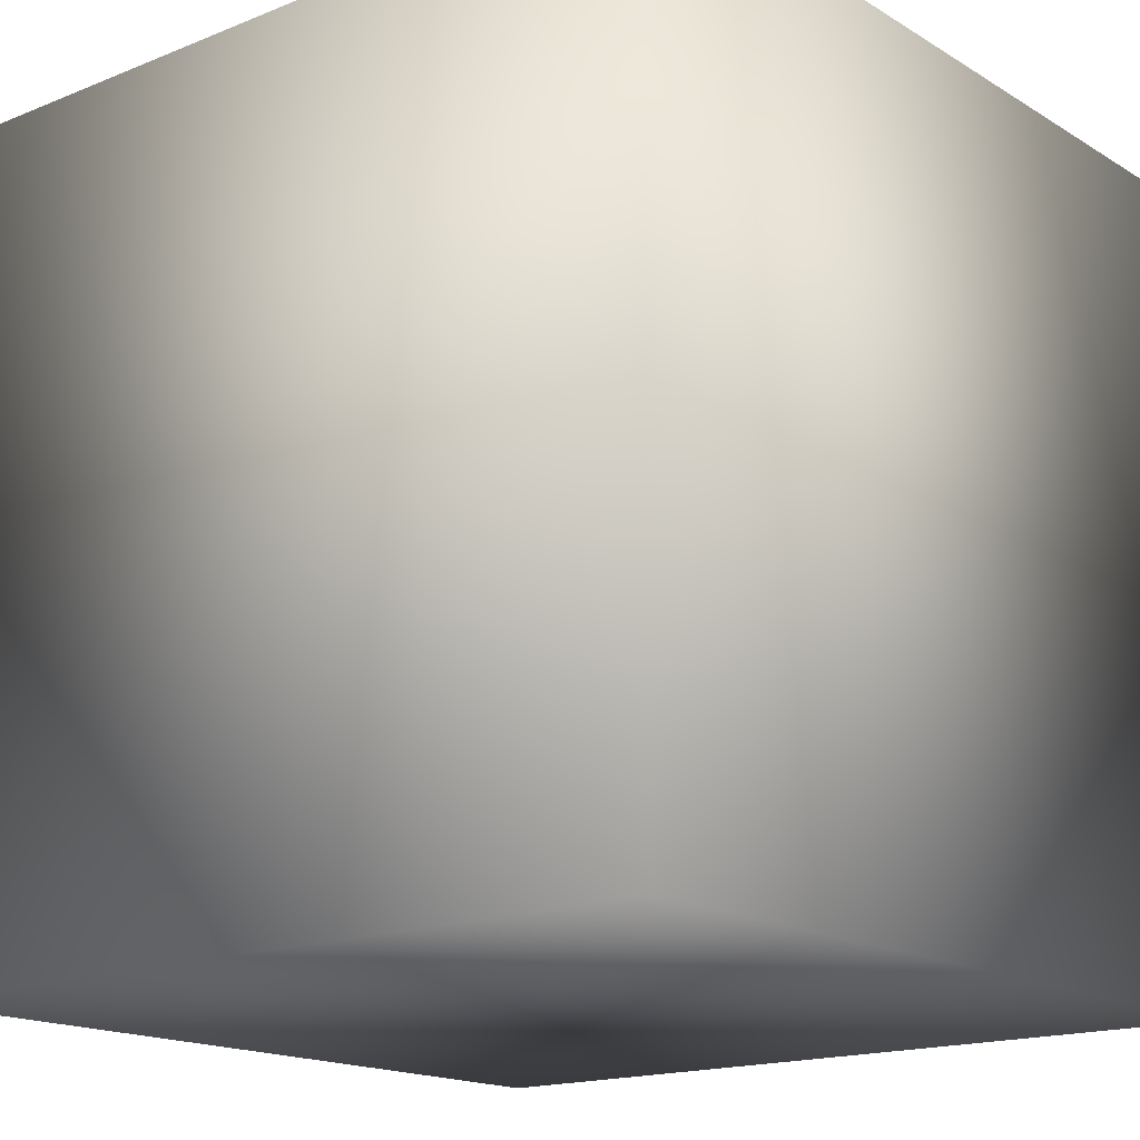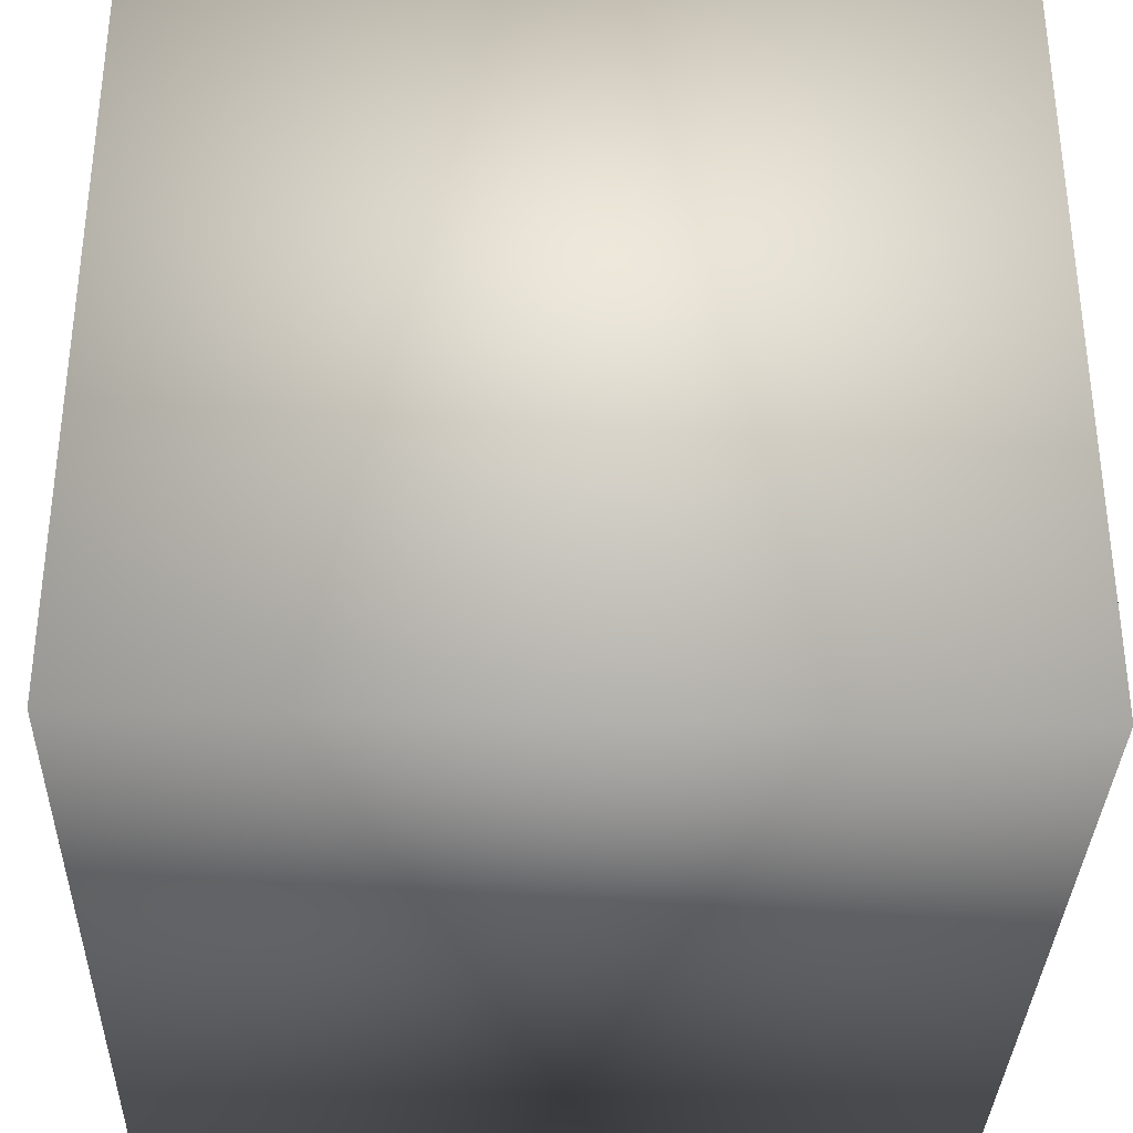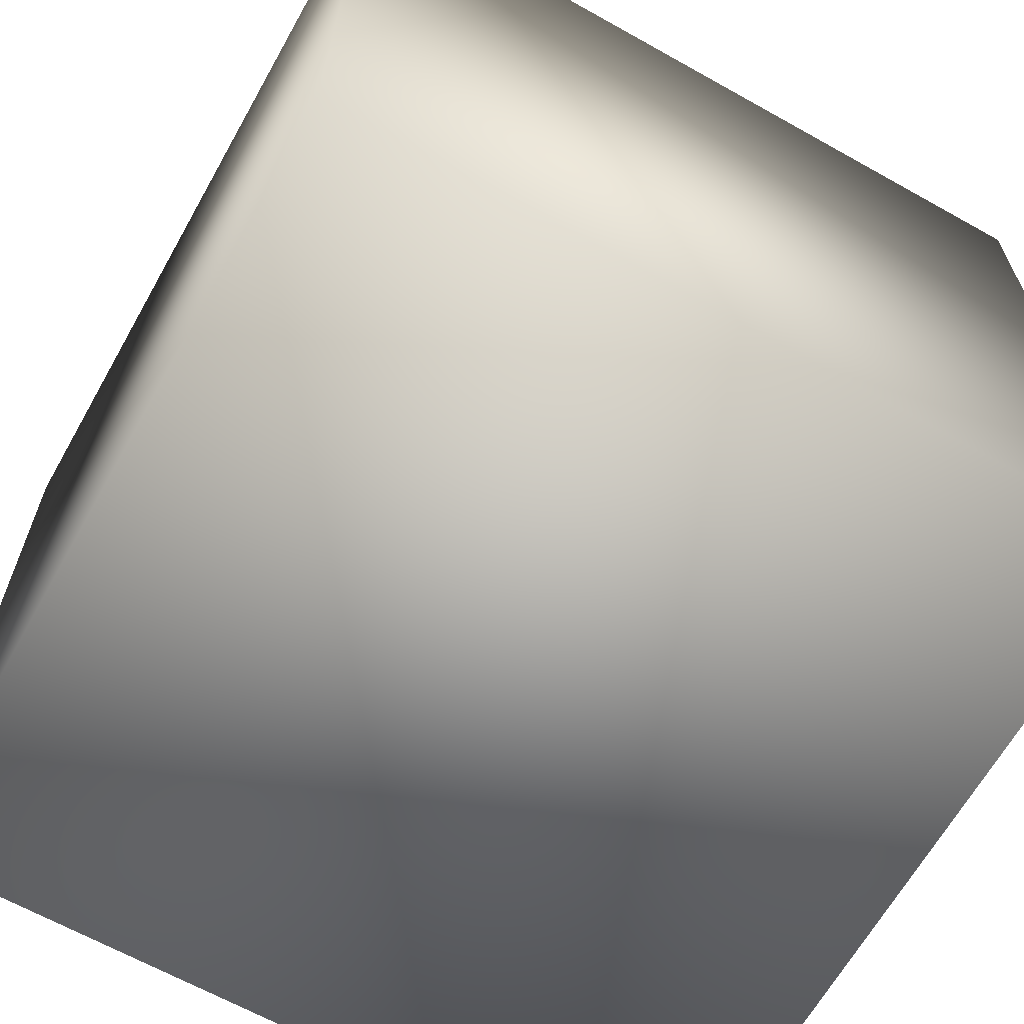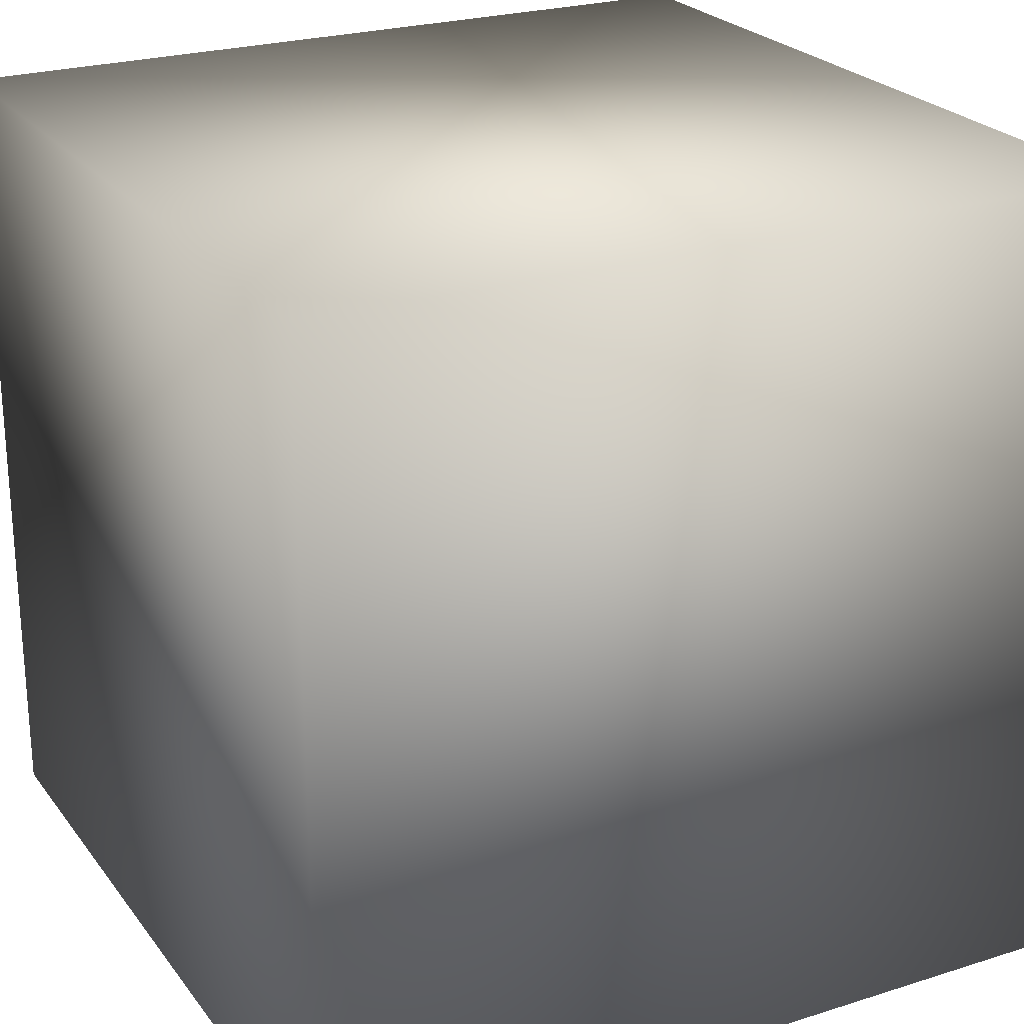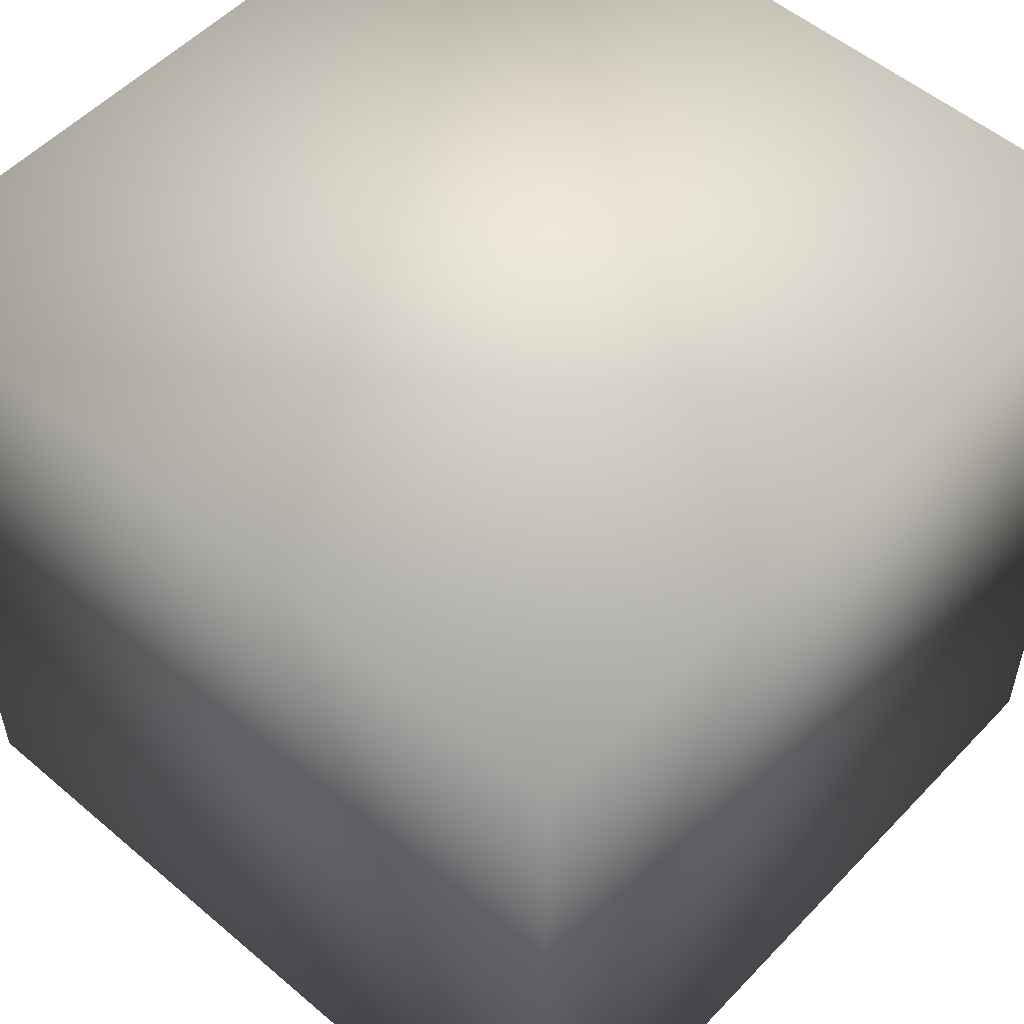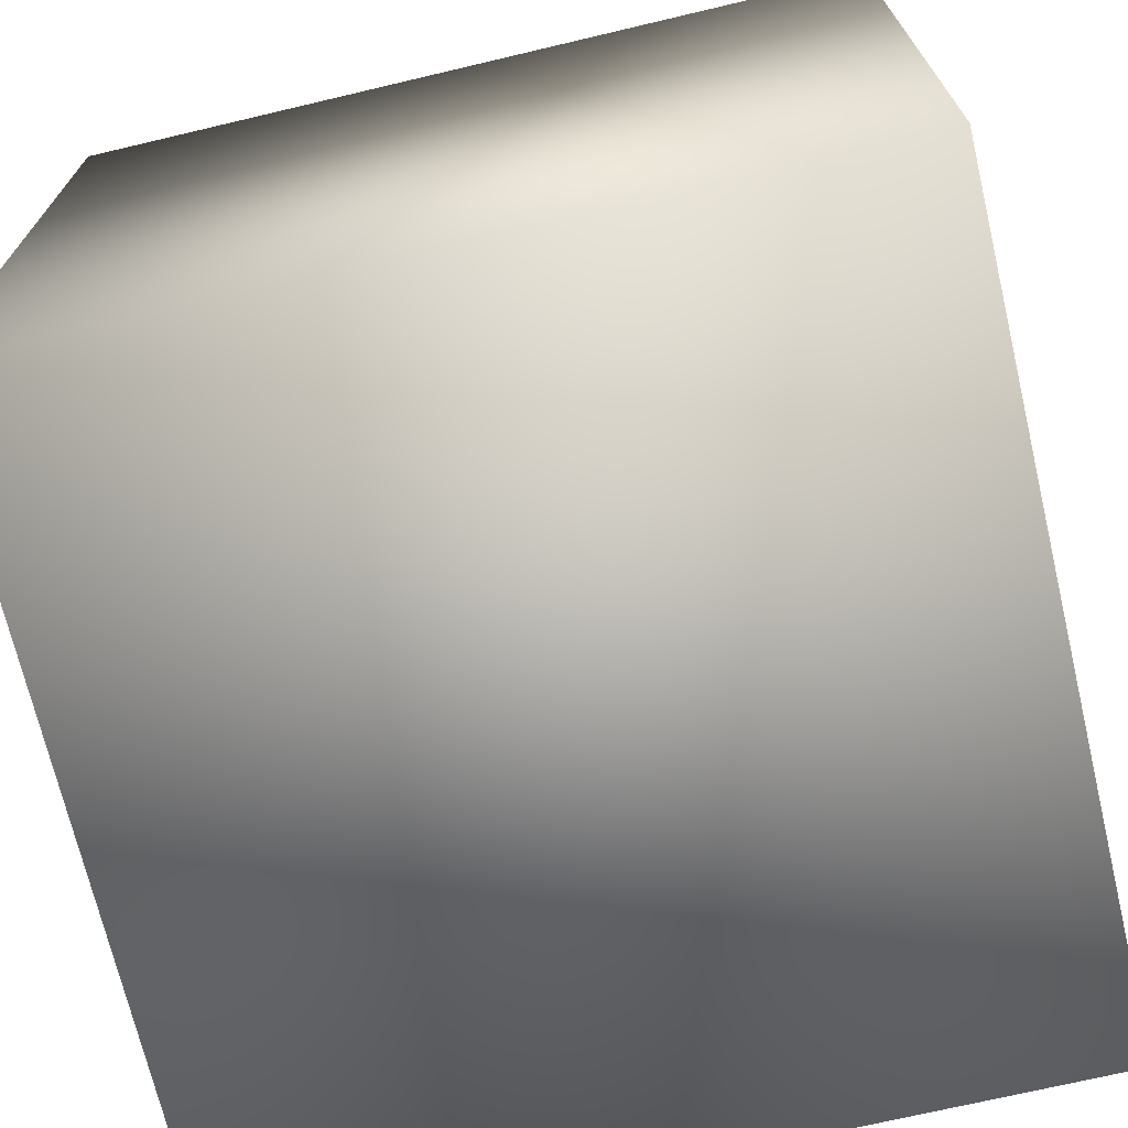
<metadata>
{"format":"obj","ext":"obj","renderer":"f3d","projection":"perspective","resolution":1024,"background":"white","views":[{"elev":-16.6,"azim":39.4,"up":"+Y"},{"elev":-33.9,"azim":178.3,"up":"+Y"},{"elev":-65.3,"azim":-29.4,"up":"+Z"},{"elev":24.1,"azim":-117.6,"up":"+Z"},{"elev":53.6,"azim":42.2,"up":"+Y"},{"elev":-70.8,"azim":13.3,"up":"+Z"}]}
</metadata>
<code>
v 1 0 -1
v 1 2 -1
v -1 0 -1
v -1 2 -1
v 1 0 1
v -1 0 1
v -1 2 1
v 1 2 1
g Cube
f 4 2 1 3
f 6 3 1 5
f 7 4 3 6
f 8 2 4 7
f 8 7 6 5
f 2 8 5 1

</code>
